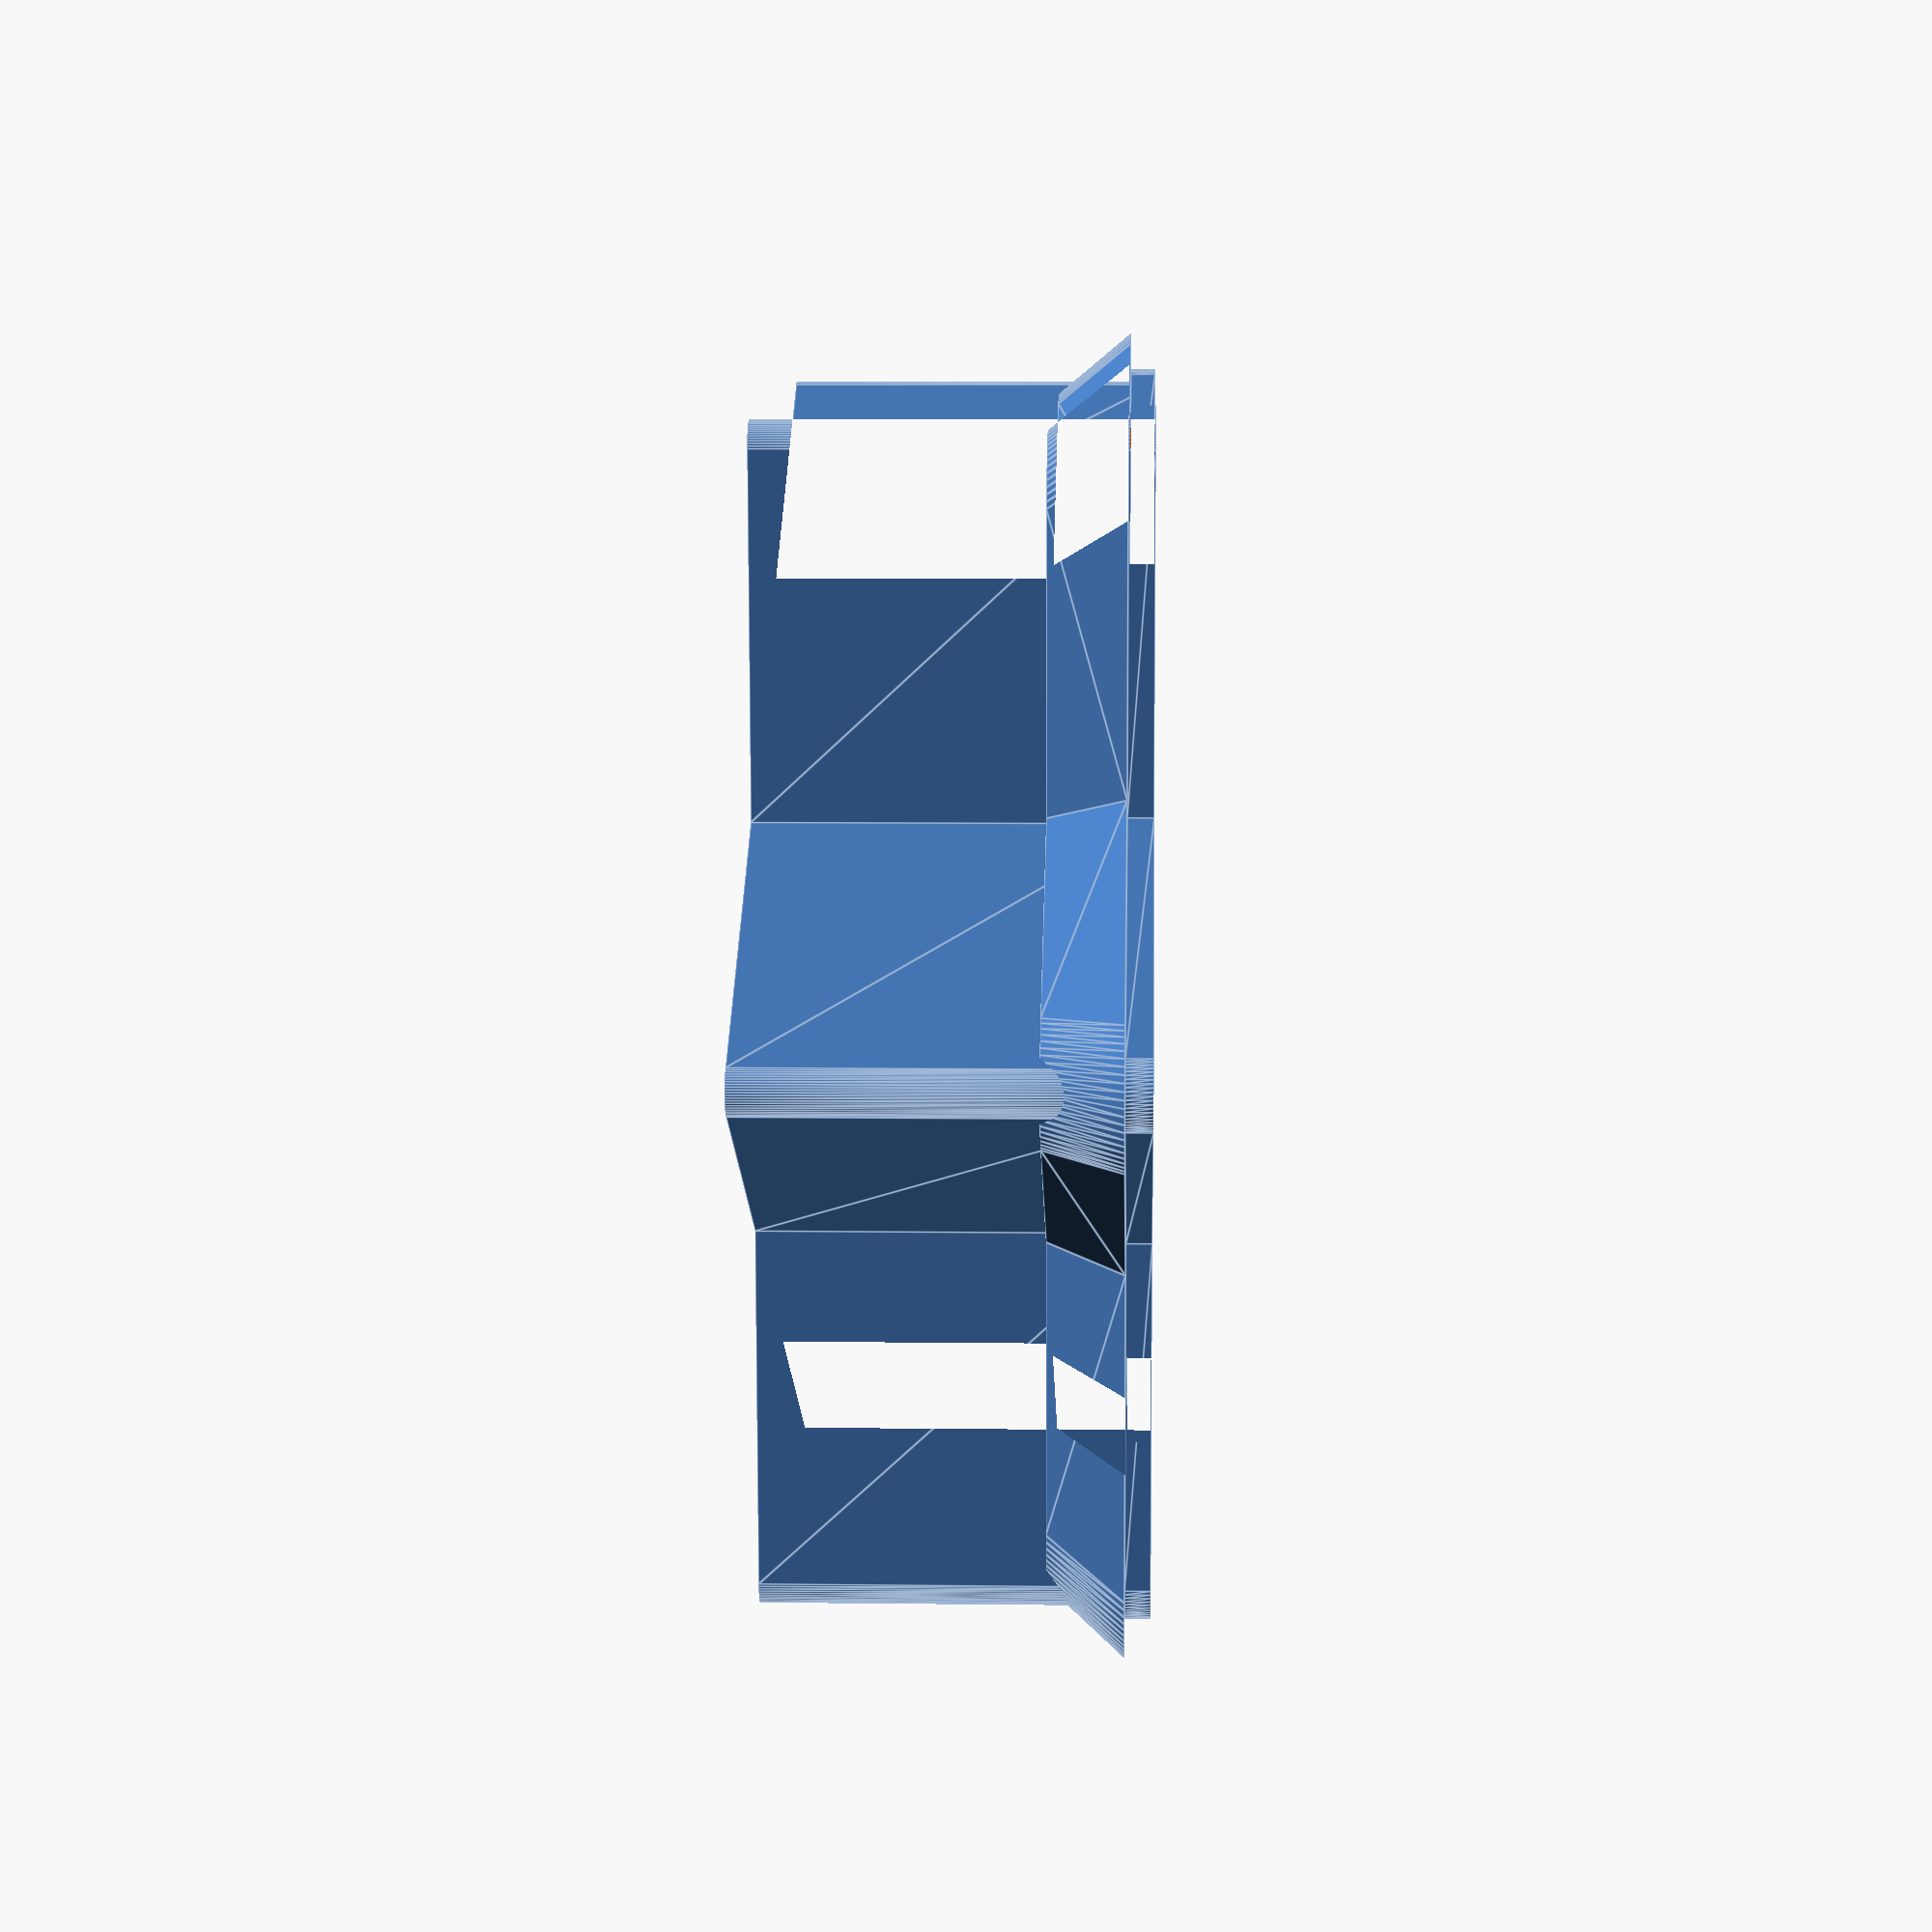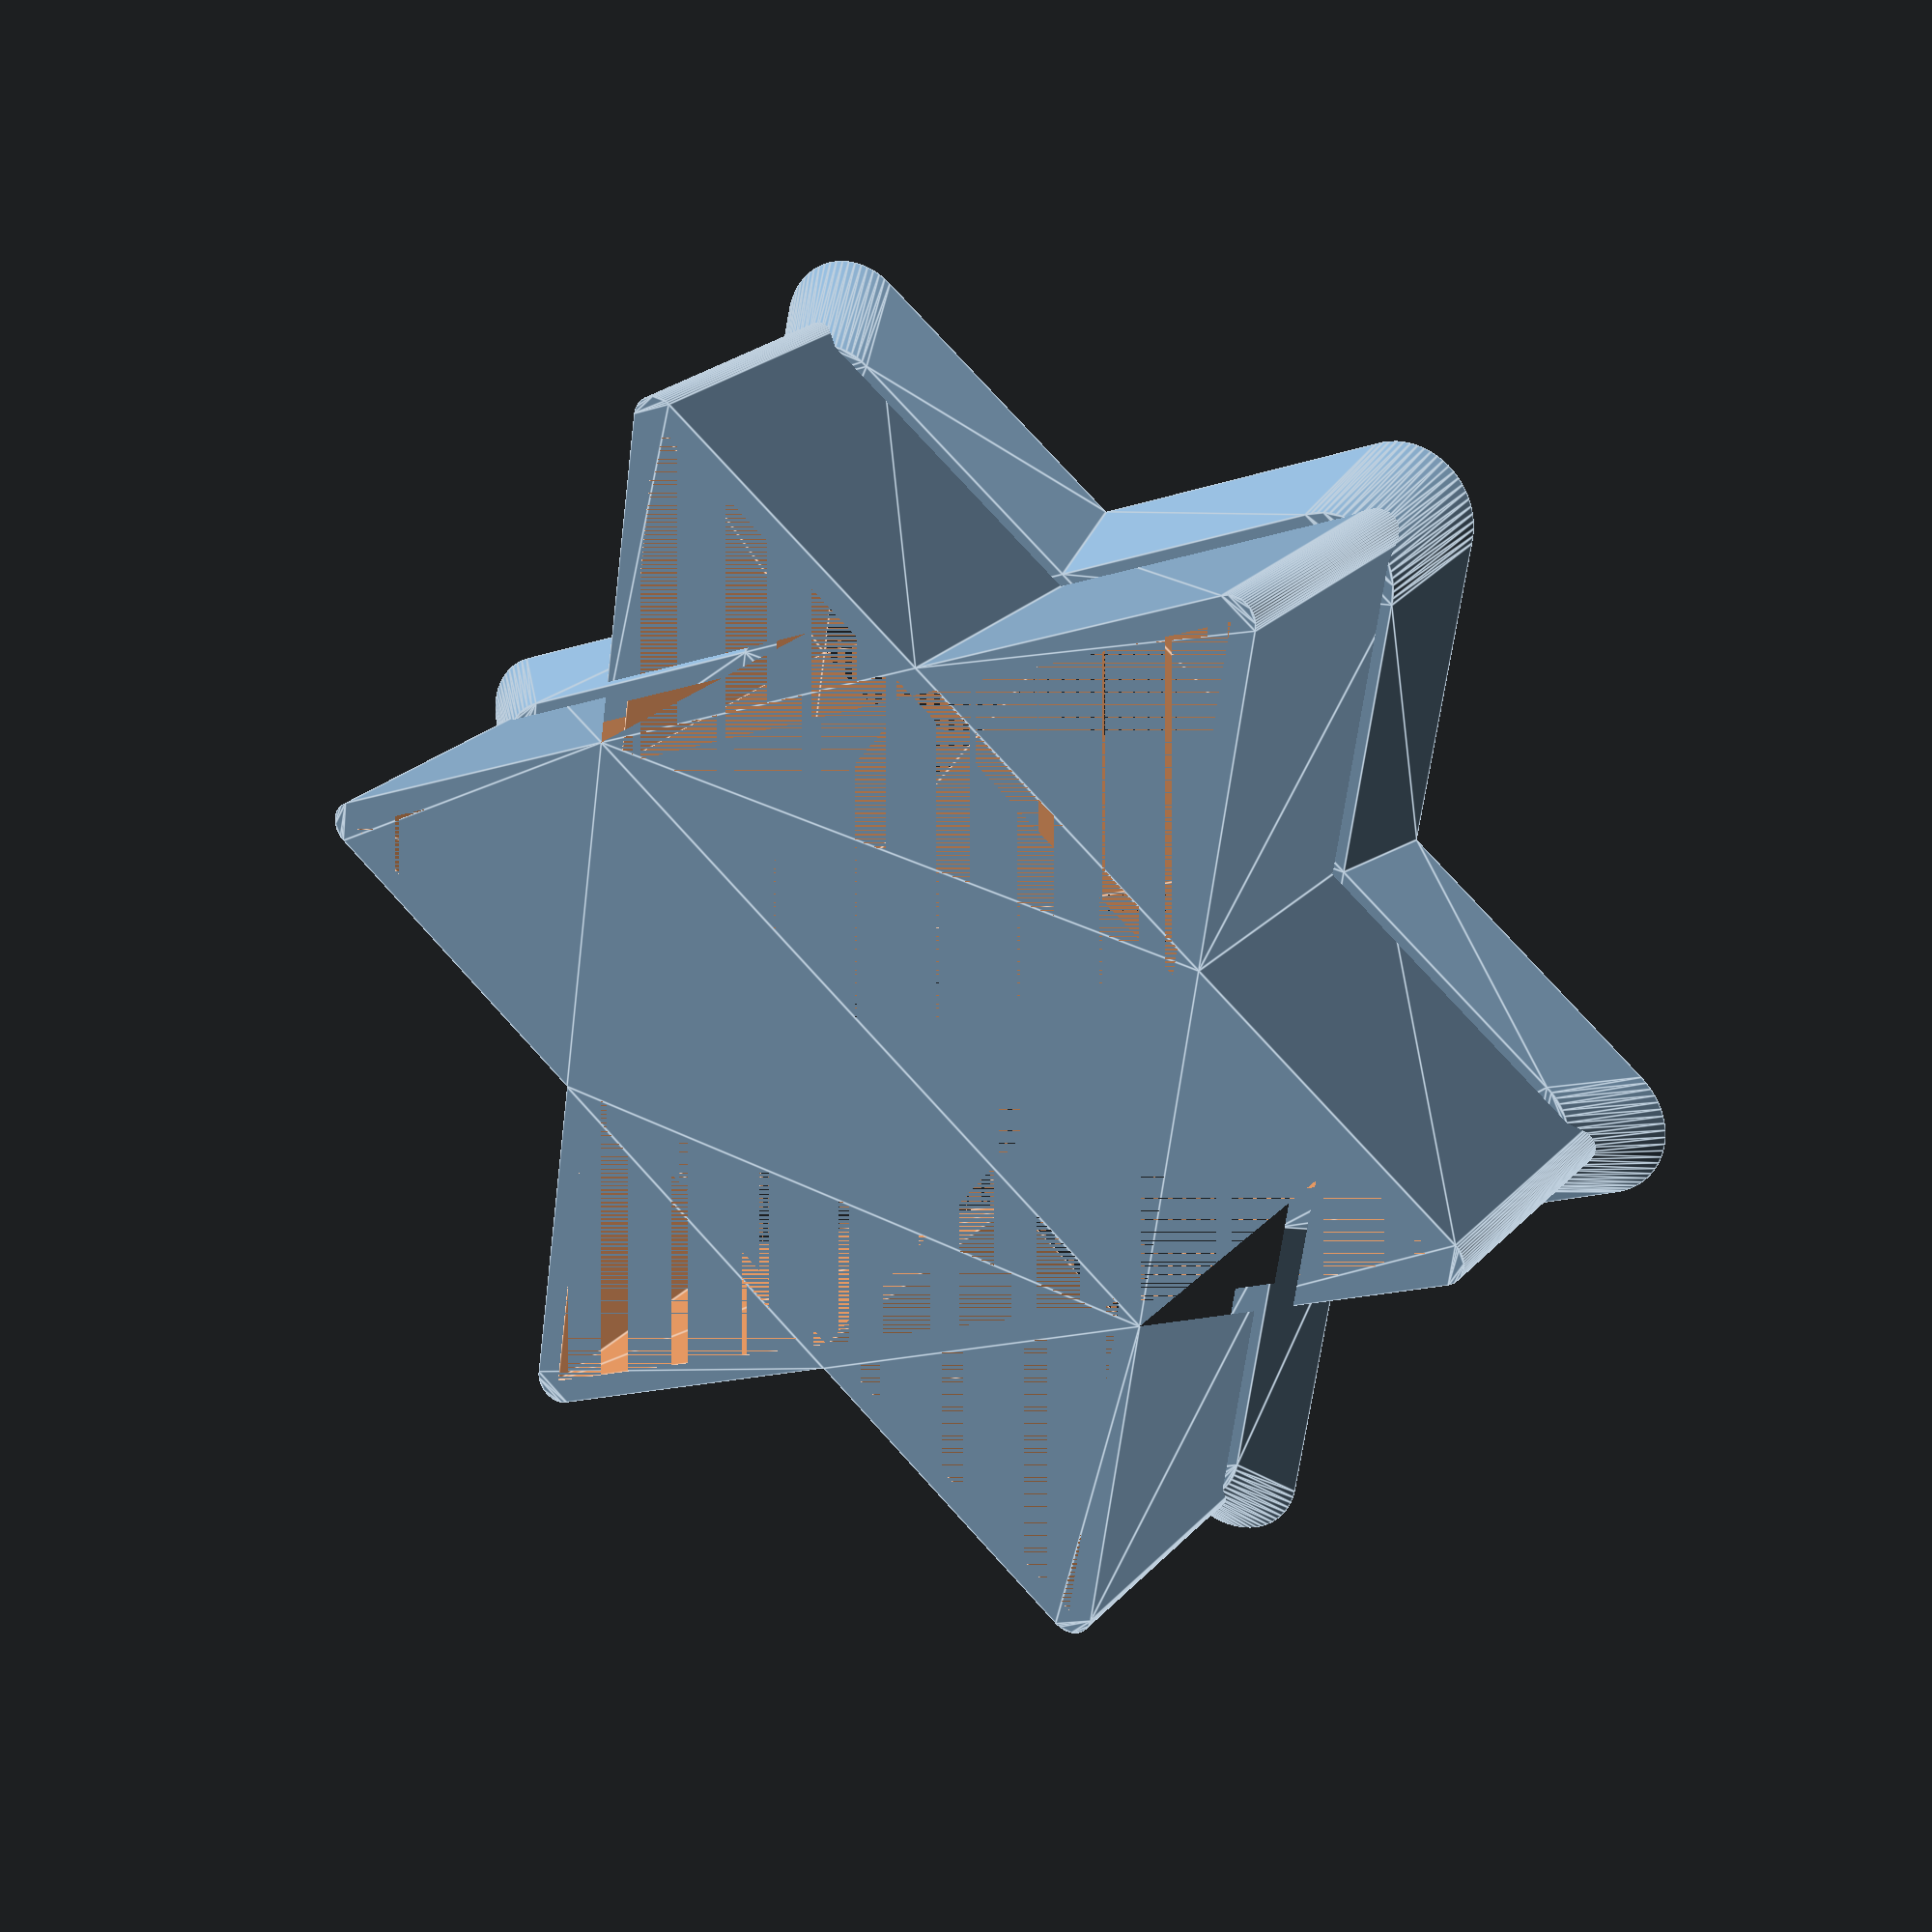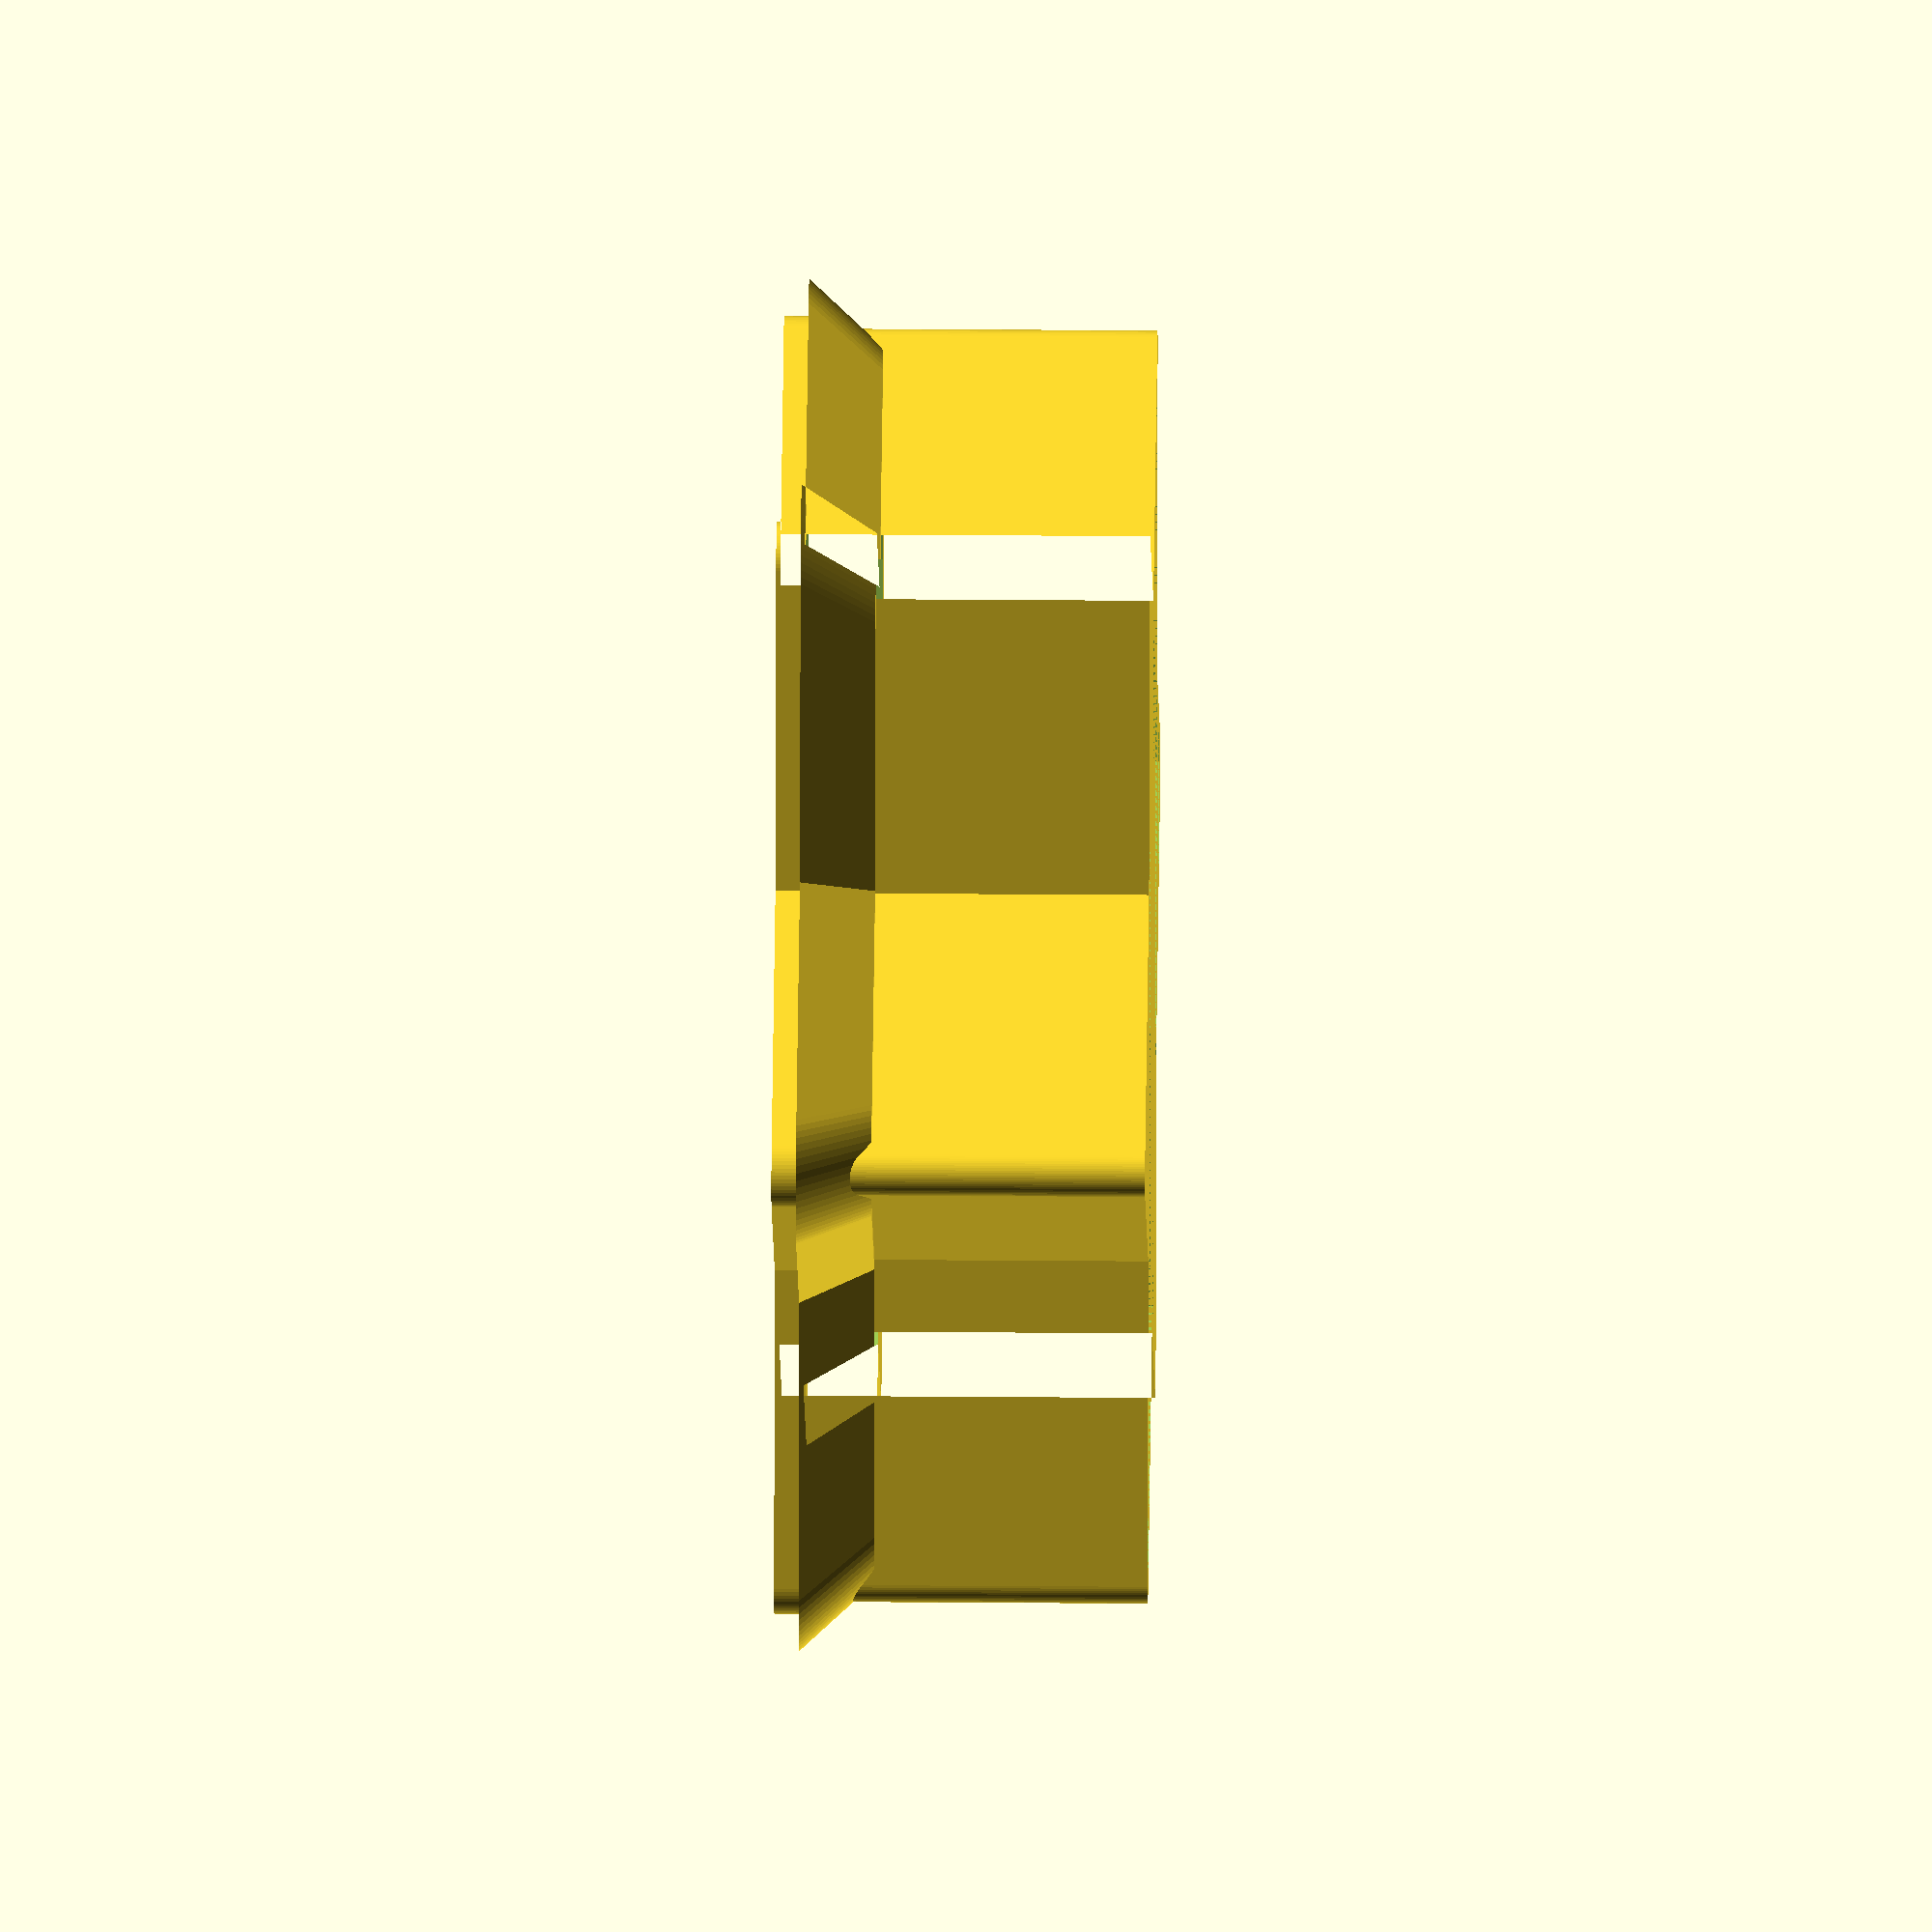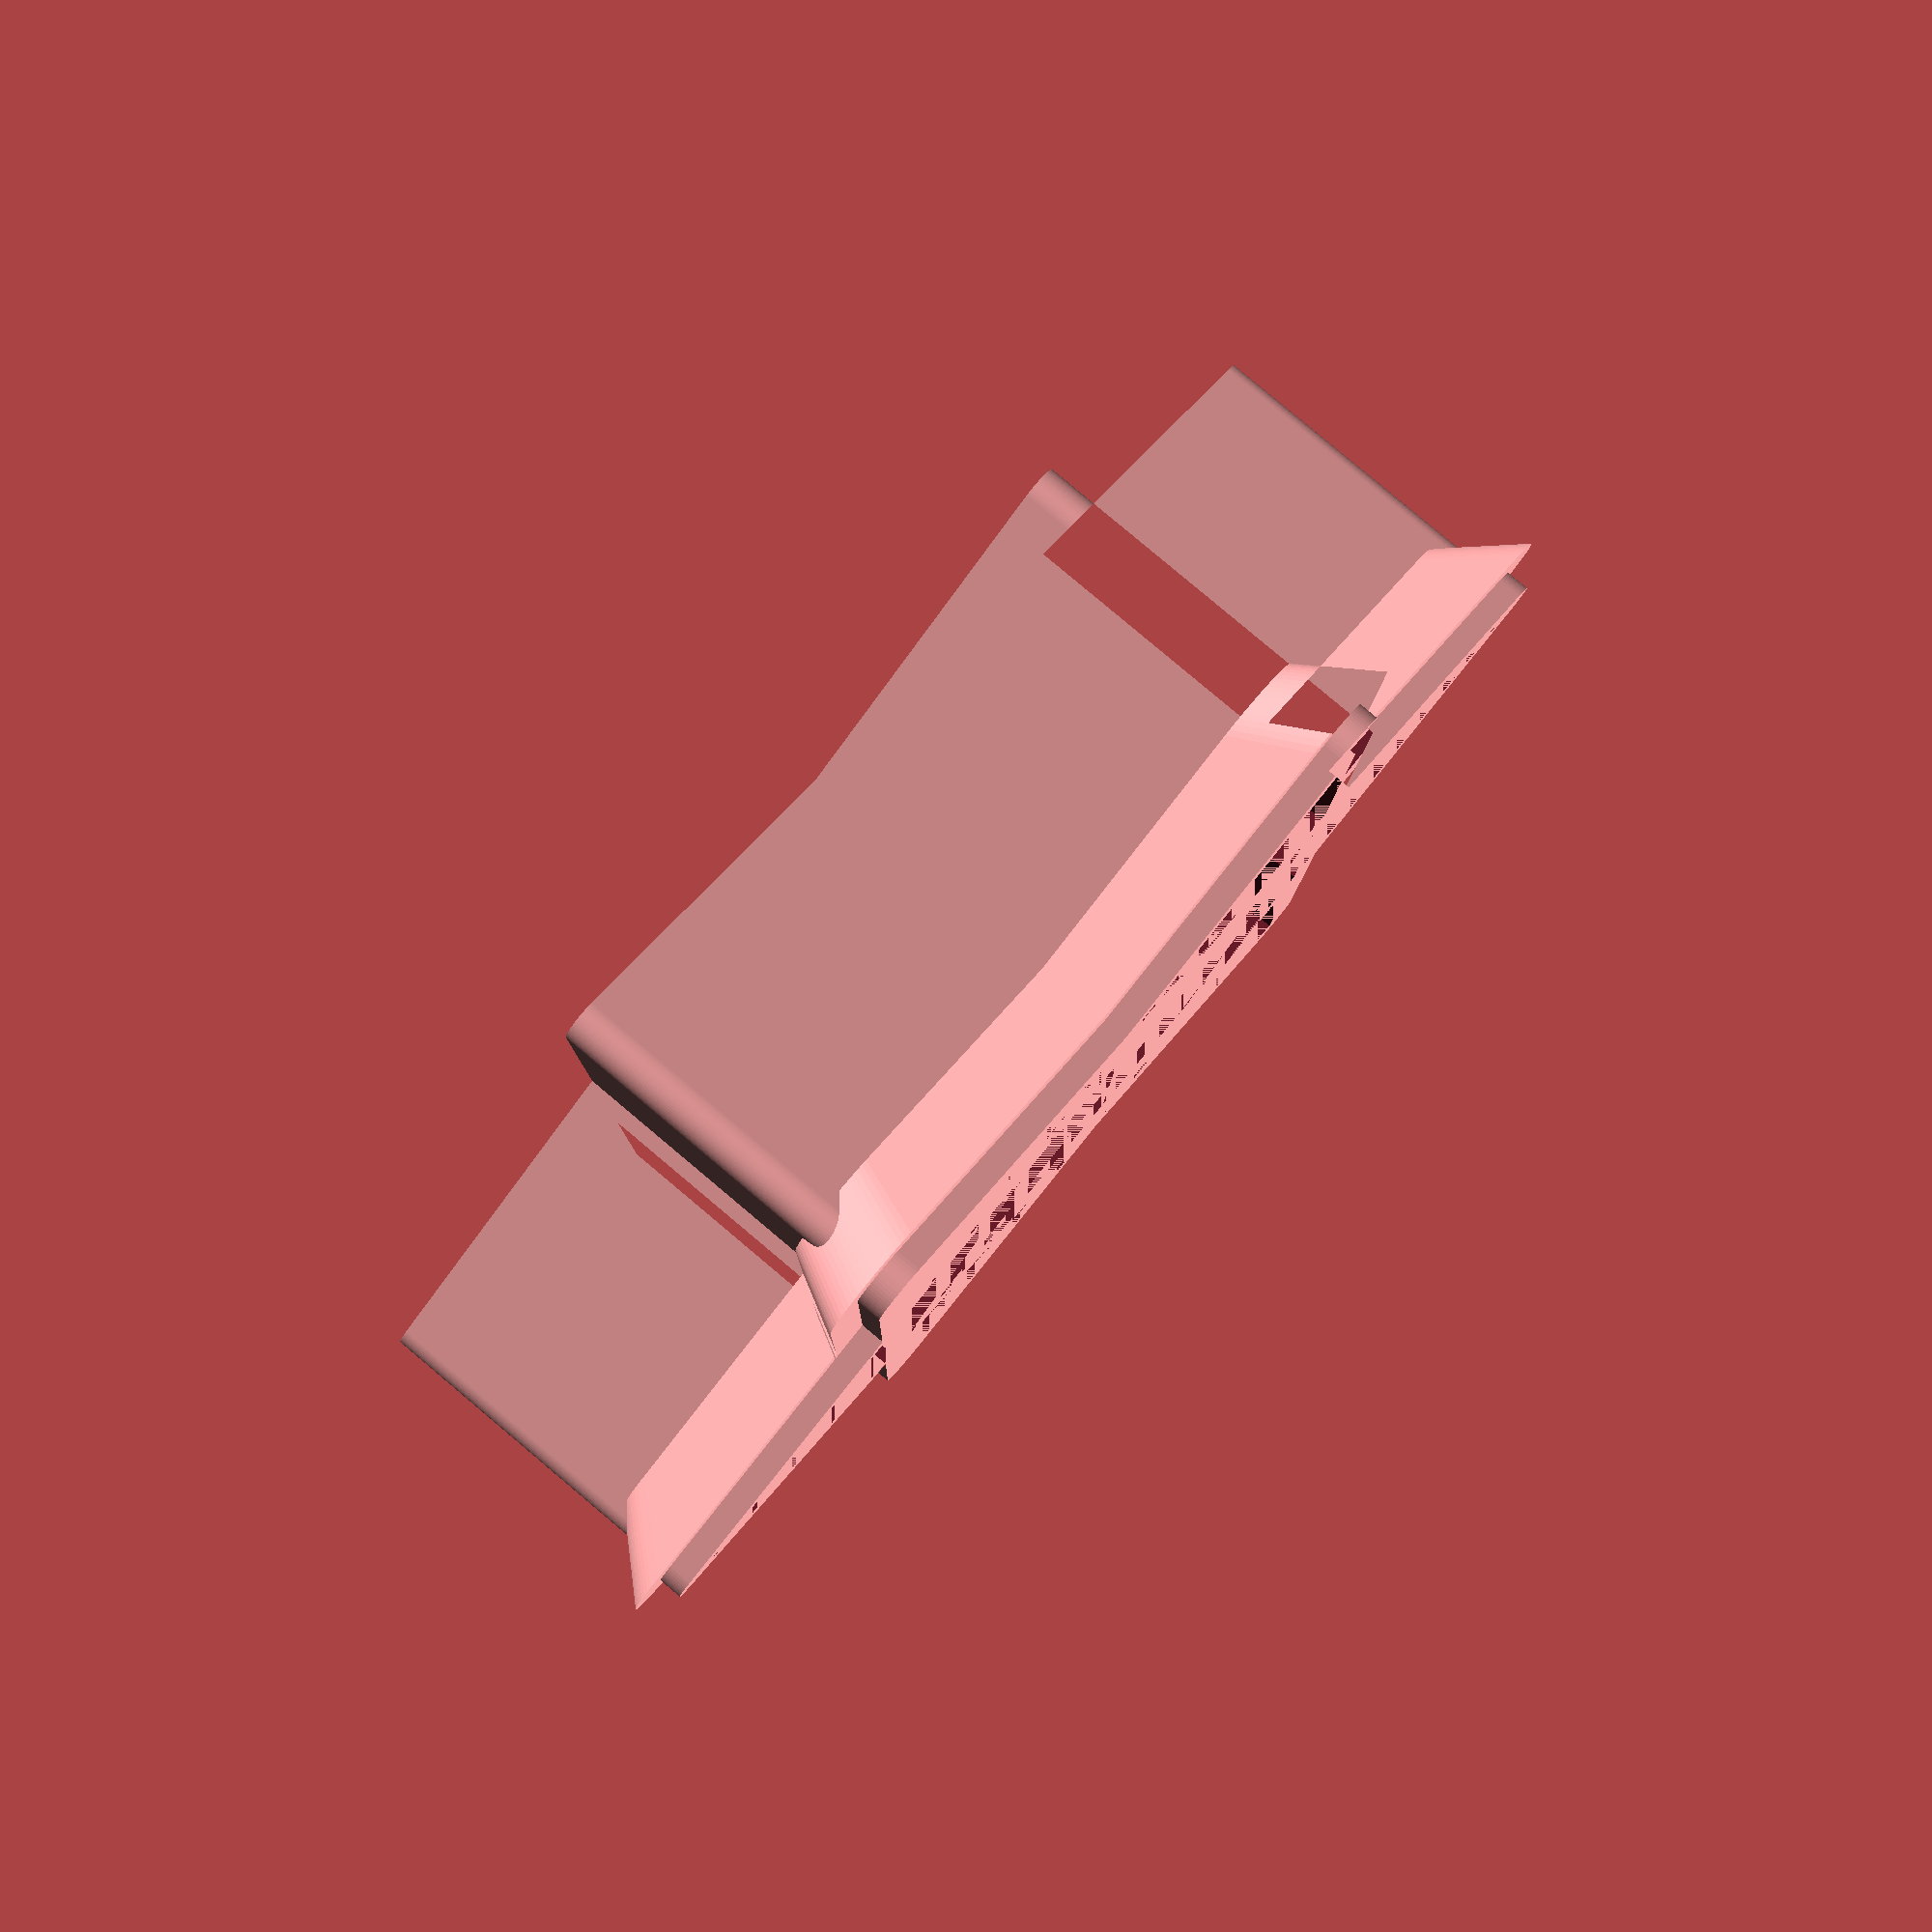
<openscad>
//
// Star-formed cookie cutter
//

$r  = 25; // radius of the circle on which the outer points of the star lie
$h  = 15; // total height of the cutter
$n  =  6; // number of rays
$w  =  1; // wall thickness
$fw =  3; // foot wall thickness
$fh =  1; // foot height

$fn=64;

alpha = 360 / $n;

P = [ for( i=[ 0 : 1 : $n-1 ] ) [ $r * cos( i * alpha ), $r * sin( i * alpha ) ]];

difference() {
    union() {
        linear_extrude( height=$h ) {
            for( i=[ 0 : 1 : $n-1 ] ) {
                minkowski() {
                    polygon( [ [ 0, 0 ], P[i], P[(i+2) % $n ]]);
                    circle( r=$w );
                }
            }
        }
        linear_extrude( height=$fh ) {
            for( i=[ 0 : 1 : $n-1 ] ) {
                minkowski() {
                    polygon( [ [ 0, 0 ], P[i], P[(i+2) % $n ]]);
                    circle( r=$fw/2 );
                }
            }
        }
        // This makes the thing easier to clean
        translate( [0, 0, $fh ] ) {
            linear_extrude( height=$fh*3, scale=0.9 ) {
                for( i=[ 0 : 1 : $n-1 ] ) {
                    minkowski() {
                        polygon( [ [ 0, 0 ], P[i], P[(i+2) % $n ]]);
                        circle( r=$fw );
                    }
                }
            }
        }
    }
    linear_extrude( height=$h ) {
        for( i=[ 0 : 1 : $n-1 ] ) {
            polygon( [ [ 0, 0 ], P[i], P[(i+2) % $n ]]);
        }
    }
}

</openscad>
<views>
elev=353.5 azim=183.6 roll=92.1 proj=p view=edges
elev=156.7 azim=308.3 roll=149.3 proj=p view=edges
elev=332.0 azim=188.7 roll=270.7 proj=o view=wireframe
elev=277.1 azim=359.2 roll=130.0 proj=p view=wireframe
</views>
